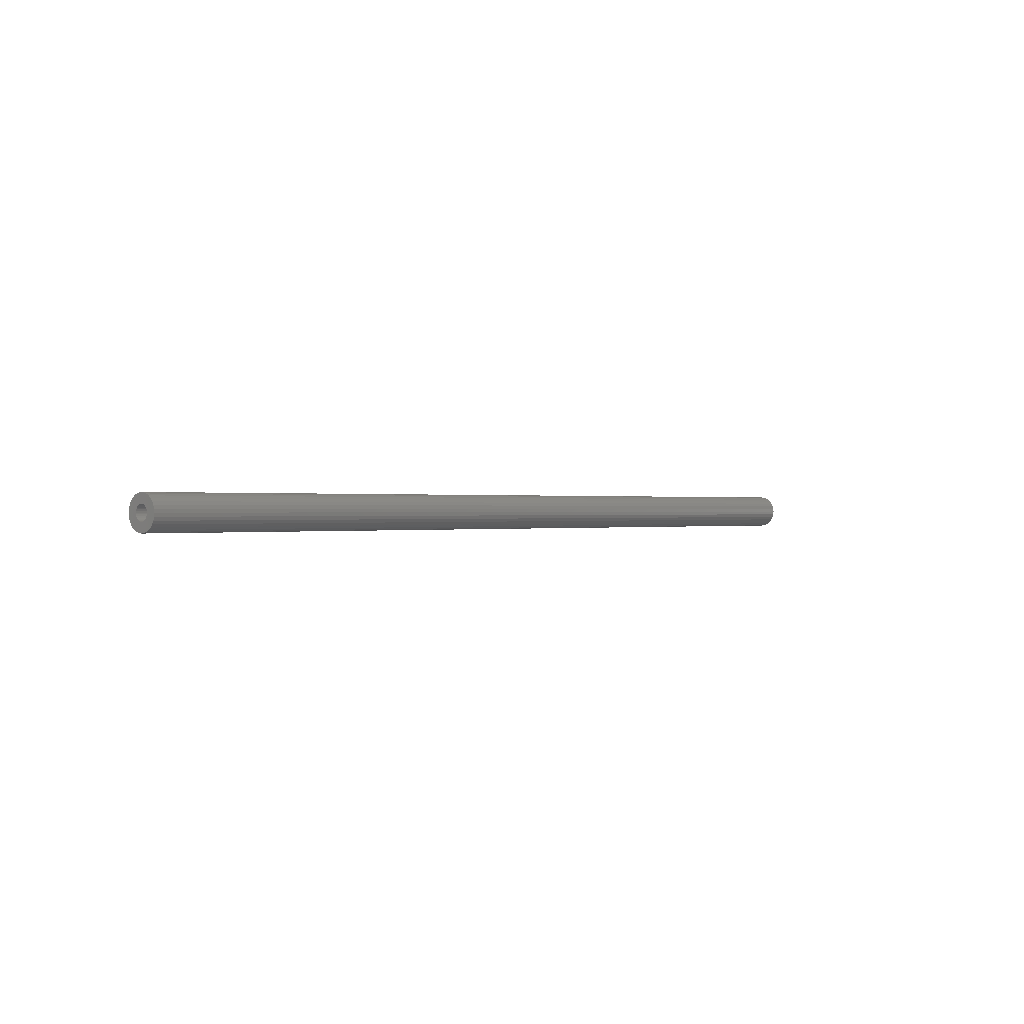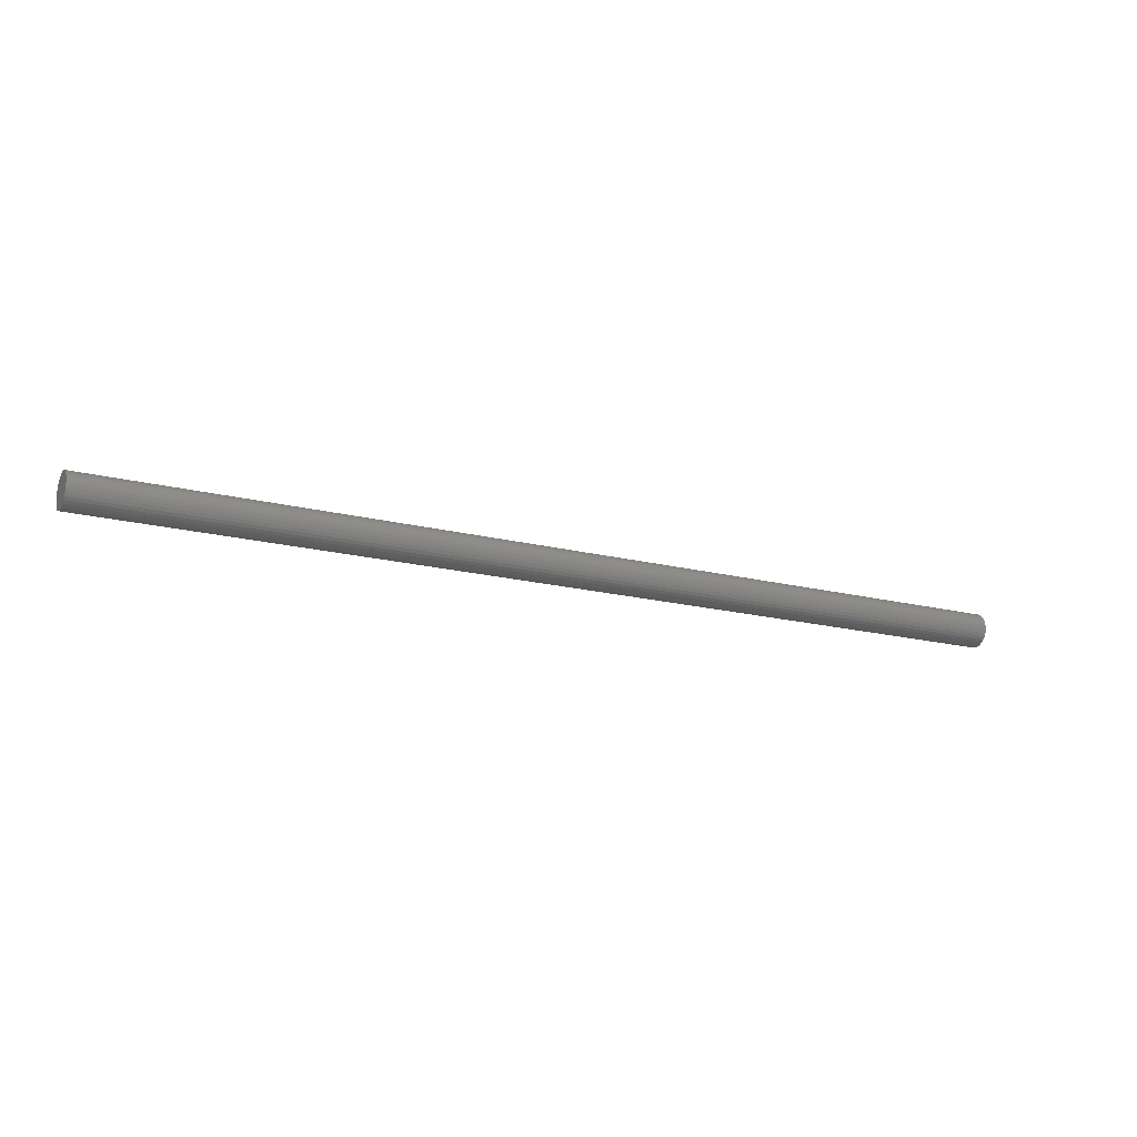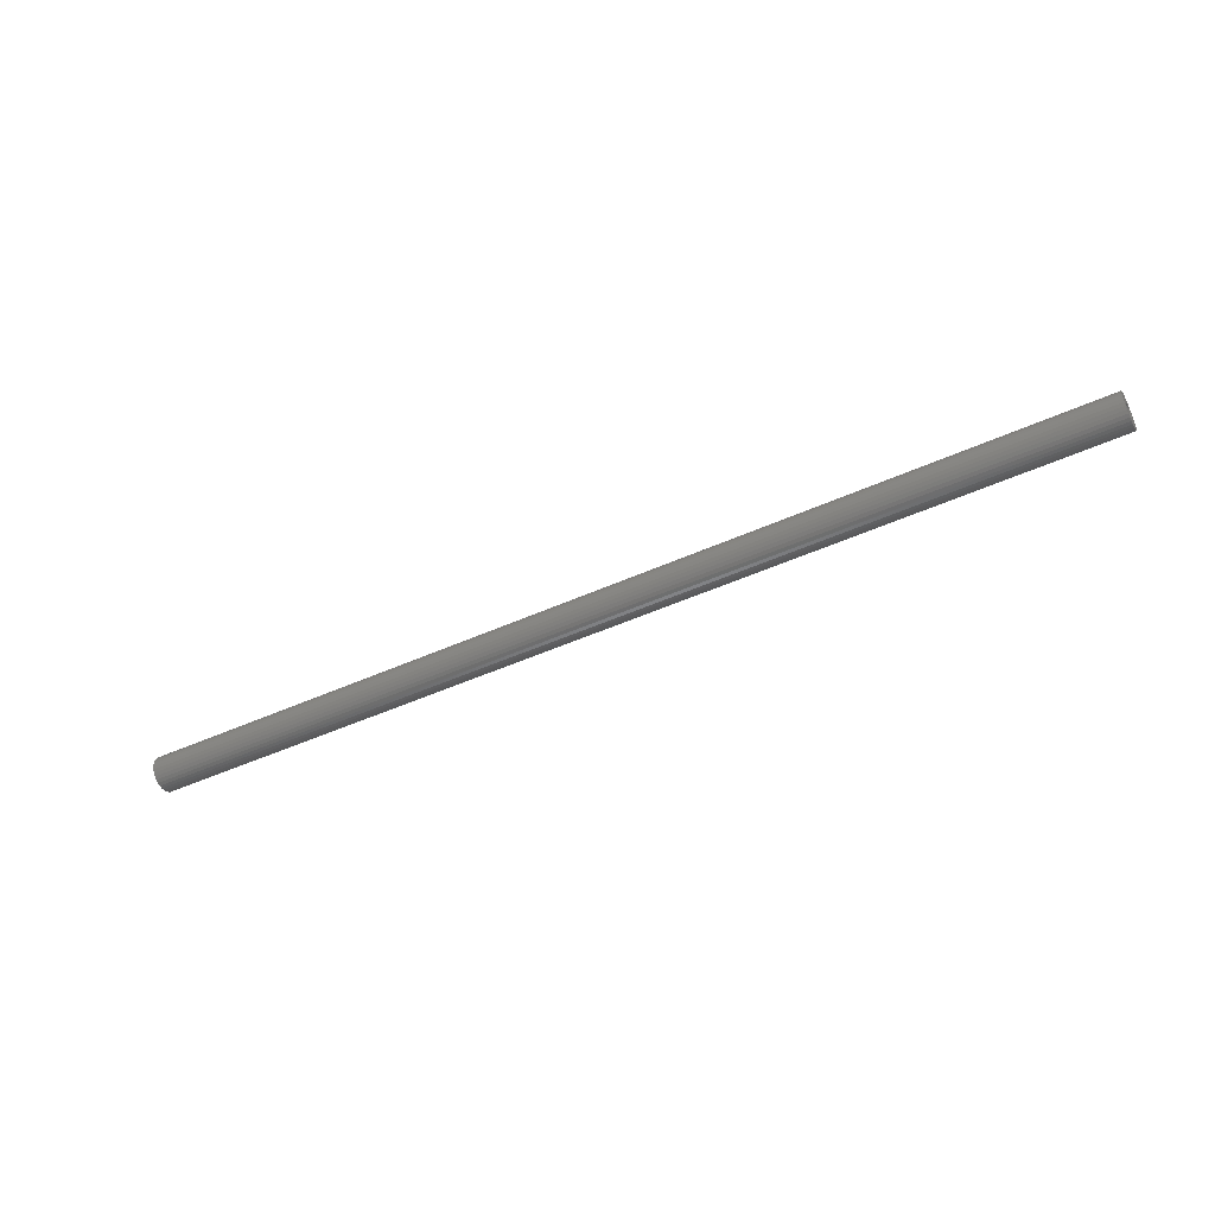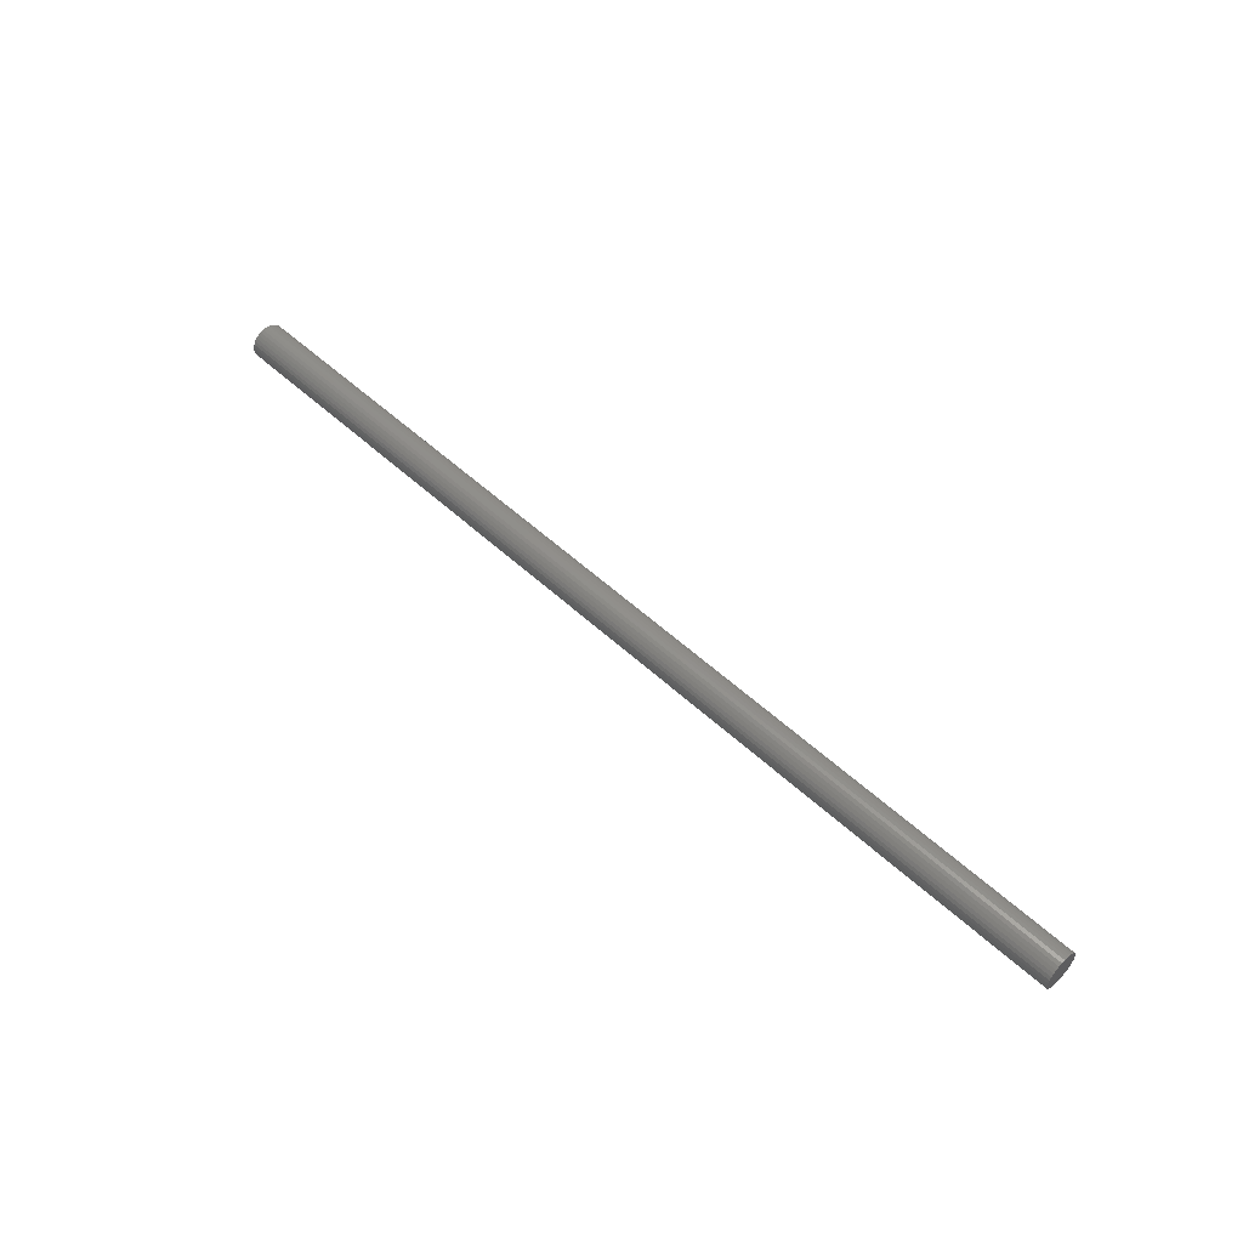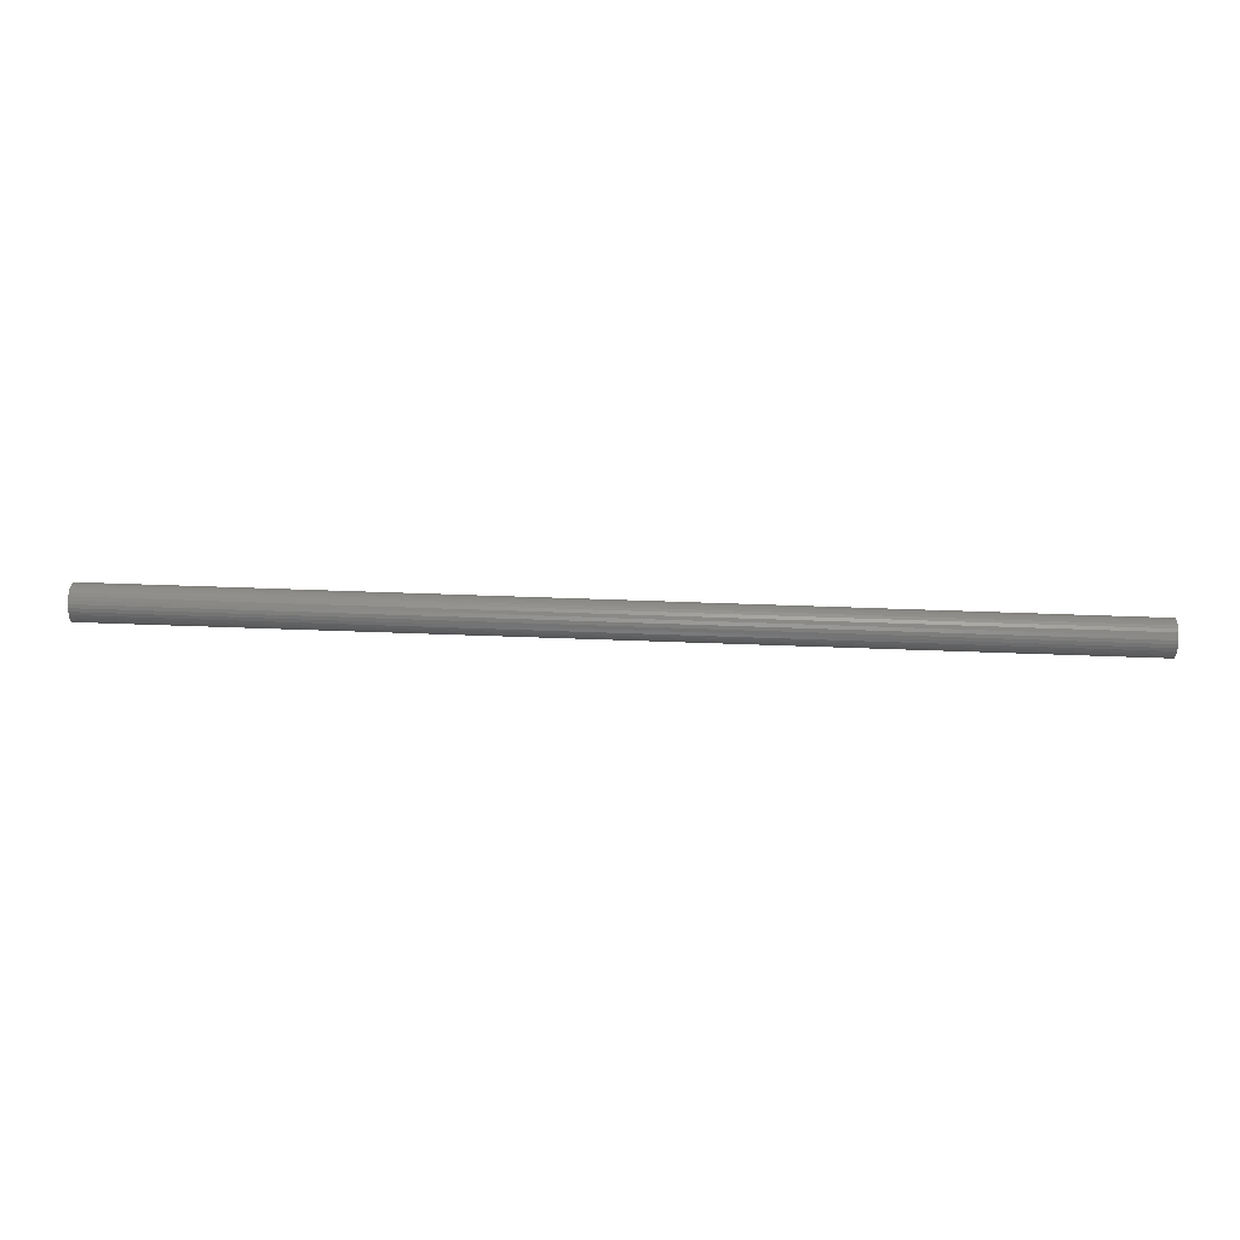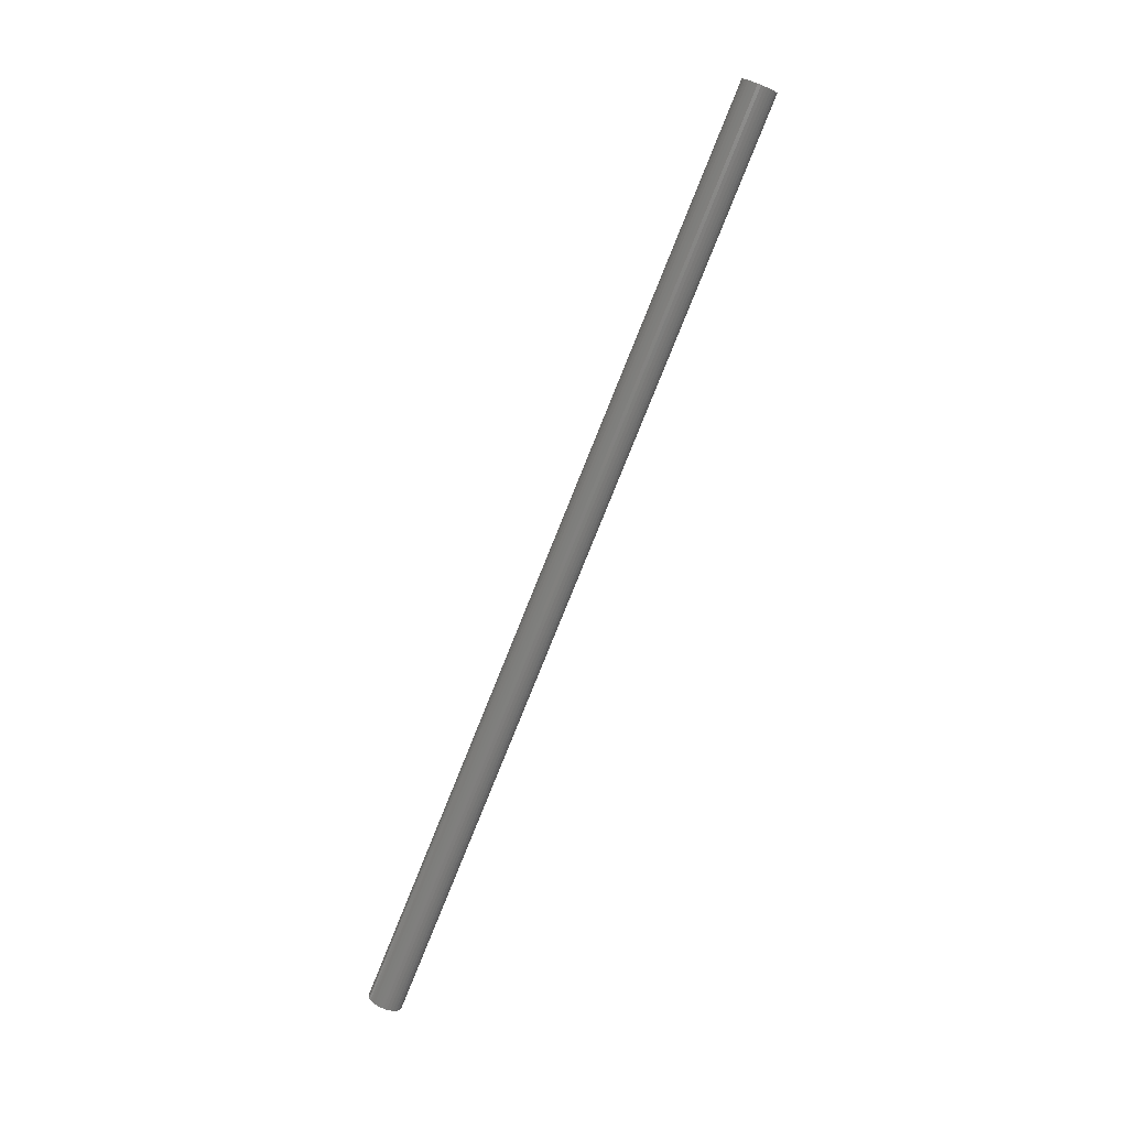
<metadata>
{"format":"stl","ext":"stl","renderer":"f3d","projection":"perspective","resolution":1024,"background":"white","views":[{"elev":0.1,"azim":-49.0,"up":"+Y"},{"elev":-17.9,"azim":153.4,"up":"+Z"},{"elev":-46.7,"azim":-152.6,"up":"+Y"},{"elev":53.2,"azim":44.8,"up":"+Y"},{"elev":51.3,"azim":-177.6,"up":"+Z"},{"elev":-79.4,"azim":-111.9,"up":"+Y"}]}
</metadata>
<code>
# stl→obj: 128 verts, 252 faces
v -0.75 -0.00638 0.02553
v -0.75 -0.001197 0.0271
v -0.75 0.004194 0.02763
v -0.75 -0.006899 0.004595
v -0.75 -0.02291 0.005391
v -0.75 -0.005789 0.00667
v -0.75 -0.007582 0.002342
v -0.75 -0.006899 -0.004595
v -0.75 -0.02291 -0.005391
v -0.75 -0.007582 -0.002342
v -0.75 -0.005789 -0.00667
v -0.75 -0.02133 -0.01057
v -0.75 -0.004296 -0.00849
v -0.75 -0.002476 -0.009983
v -0.75 -0.0004006 -0.01109
v -0.75 0.01268 0.00849
v -0.75 0.01086 0.009983
v -0.75 0.008789 0.01109
v -0.75 0.01597 0.002342
v -0.75 0.01529 0.004595
v -0.75 0.03129 0.005391
v -0.75 0.0162 -2.427e-18
v -0.75 0.01529 -0.004595
v -0.75 0.01597 -0.002342
v -0.75 0.03129 -0.005391
v -0.75 0.01418 -0.00667
v -0.75 0.006536 -0.01178
v -0.75 0.008789 -0.01109
v -0.75 0.02717 -0.01535
v -0.75 0.009585 -0.0271
v -0.75 0.004194 -0.02763
v -0.75 0.01477 -0.02553
v -0.75 0.03183 -3.384e-18
v -0.75 -0.02344 3.384e-18
v -0.75 -0.007812 5.846e-18
v -0.75 0.004194 0.01201
v -0.75 0.001852 0.01178
v -0.75 -0.01878 0.01535
v -0.75 -0.01534 0.01954
v -0.75 -0.01116 0.02297
v -0.75 0.009585 0.0271
v -0.75 0.01477 0.02553
v -0.75 0.01955 0.02297
v -0.75 0.02373 0.01954
v -0.75 0.02717 0.01535
v -0.75 -0.02133 0.01057
v -0.75 -0.0004006 0.01109
v -0.75 -0.002476 0.009983
v -0.75 -0.004296 0.00849
v -0.75 0.004194 -0.01201
v -0.75 0.02373 -0.01954
v -0.75 0.01955 -0.02297
v -0.75 -0.001197 -0.0271
v -0.75 -0.00638 -0.02553
v -0.75 -0.01116 -0.02297
v -0.75 -0.01534 -0.01954
v -0.75 -0.01878 -0.01535
v -0.75 0.001852 -0.01178
v -0.75 0.02972 0.01057
v -0.75 0.006536 0.01178
v -0.75 0.01418 0.00667
v -0.75 0.02972 -0.01057
v -0.75 0.01086 -0.009983
v -0.75 0.01268 -0.00849
v 0.7344 0.006536 -0.01178
v 0.7344 0.008789 -0.01109
v 0.7344 0.01086 -0.009983
v 0.7344 0.01268 -0.00849
v 0.7344 0.01418 -0.00667
v 0.7344 0.01529 -0.004595
v 0.7344 0.01597 -0.002342
v 0.7344 0.0162 -2.427e-18
v 0.7344 0.004194 -0.01201
v 0.7344 0.001852 -0.01178
v 0.7344 -0.0004006 -0.01109
v 0.7344 -0.002476 -0.009983
v 0.7344 -0.004296 -0.00849
v 0.7344 -0.005789 -0.00667
v 0.7344 -0.006899 -0.004595
v 0.7344 -0.007582 -0.002342
v 0.7344 -0.007812 5.846e-18
v 0.7344 0.001852 0.01178
v 0.7344 -0.0004006 0.01109
v 0.7344 -0.002476 0.009983
v 0.7344 -0.004296 0.00849
v 0.7344 -0.005789 0.00667
v 0.7344 -0.006899 0.004595
v 0.7344 -0.007582 0.002342
v 0.7344 0.004194 0.01201
v 0.7344 0.006536 0.01178
v 0.7344 0.008789 0.01109
v 0.7344 0.01086 0.009983
v 0.7344 0.01268 0.00849
v 0.7344 0.01418 0.00667
v 0.7344 0.01529 0.004595
v 0.7344 0.01597 0.002342
v 0.75 0.004194 0.02763
v 0.75 -0.001197 0.0271
v 0.75 -0.00638 0.02553
v 0.75 0.009585 0.0271
v 0.75 0.01477 0.02553
v 0.75 -0.01116 0.02297
v 0.75 0.01955 0.02297
v 0.75 -0.01534 0.01954
v 0.75 0.02373 0.01954
v 0.75 -0.01878 0.01535
v 0.75 0.02717 0.01535
v 0.75 -0.02133 0.01057
v 0.75 0.02972 0.01057
v 0.75 -0.02291 0.005391
v 0.75 0.03129 0.005391
v 0.75 0.03129 -0.005391
v 0.75 -0.02133 -0.01057
v 0.75 0.02972 -0.01057
v 0.75 -0.01878 -0.01535
v 0.75 0.02717 -0.01535
v 0.75 -0.01534 -0.01954
v 0.75 0.02373 -0.01954
v 0.75 -0.01116 -0.02297
v 0.75 0.01955 -0.02297
v 0.75 -0.00638 -0.02553
v 0.75 0.01477 -0.02553
v 0.75 -0.001197 -0.0271
v 0.75 0.004194 -0.02763
v 0.75 0.009585 -0.0271
v 0.75 0.03183 -3.384e-18
v 0.75 -0.02344 3.384e-18
v 0.75 -0.02291 -0.005391
f 1 2 3
f 4 5 6
f 5 4 7
f 8 9 10
f 9 8 11
f 11 12 9
f 12 11 13
f 14 12 13
f 14 15 12
f 16 17 18
f 19 20 21
f 19 21 22
f 23 24 25
f 26 23 25
f 27 28 29
f 30 31 32
f 33 25 24
f 33 24 22
f 33 22 21
f 34 5 7
f 34 7 35
f 34 35 10
f 34 10 9
f 36 37 38
f 36 38 39
f 36 39 40
f 36 40 1
f 36 1 3
f 36 3 41
f 36 41 42
f 36 42 43
f 36 43 44
f 36 44 45
f 46 38 37
f 46 37 47
f 46 47 48
f 46 48 49
f 46 49 6
f 46 6 5
f 50 27 29
f 50 29 51
f 50 51 52
f 50 52 32
f 50 32 31
f 50 31 53
f 50 53 54
f 50 54 55
f 50 55 56
f 50 56 57
f 57 12 15
f 57 15 58
f 57 58 50
f 45 59 18
f 45 18 60
f 45 60 36
f 59 21 20
f 59 20 61
f 59 61 16
f 59 16 18
f 62 29 28
f 62 28 63
f 62 63 64
f 62 64 26
f 62 26 25
f 50 65 27
f 27 65 66
f 27 66 28
f 28 66 67
f 28 67 63
f 63 67 68
f 63 68 64
f 64 68 69
f 64 69 26
f 26 69 70
f 26 70 23
f 23 70 71
f 23 71 24
f 24 71 72
f 24 72 22
f 65 50 73
f 73 50 58
f 73 58 74
f 74 58 15
f 74 15 75
f 75 15 14
f 75 14 76
f 76 14 13
f 76 13 77
f 77 13 11
f 77 11 78
f 78 11 8
f 78 8 79
f 79 8 10
f 79 10 80
f 80 10 35
f 80 35 81
f 36 82 37
f 37 82 83
f 37 83 47
f 47 83 84
f 47 84 48
f 48 84 85
f 48 85 49
f 49 85 86
f 49 86 6
f 6 86 87
f 6 87 4
f 4 87 88
f 4 88 7
f 7 88 81
f 7 81 35
f 82 36 89
f 89 36 60
f 89 60 90
f 90 60 18
f 90 18 91
f 91 18 17
f 91 17 92
f 92 17 16
f 92 16 93
f 93 16 61
f 93 61 94
f 94 61 20
f 94 20 95
f 95 20 19
f 95 19 96
f 96 19 22
f 96 22 72
f 93 85 92
f 93 86 85
f 94 86 93
f 87 86 94
f 95 87 94
f 69 78 70
f 77 78 69
f 68 77 69
f 68 76 77
f 84 83 82
f 84 82 89
f 84 89 90
f 84 90 91
f 84 91 92
f 84 92 85
f 67 66 65
f 67 65 73
f 67 73 74
f 67 74 75
f 67 75 76
f 67 76 68
f 78 79 70
f 70 79 80
f 70 80 71
f 71 80 81
f 71 81 72
f 72 81 88
f 72 88 96
f 96 88 87
f 96 87 95
f 97 98 99
f 100 97 99
f 100 99 101
f 101 99 102
f 101 102 103
f 103 102 104
f 103 104 105
f 105 104 106
f 105 106 107
f 107 106 108
f 107 108 109
f 109 108 110
f 109 110 111
f 112 113 114
f 114 113 115
f 114 115 116
f 116 115 117
f 116 117 118
f 118 117 119
f 118 119 120
f 120 119 121
f 120 121 122
f 122 121 123
f 122 123 124
f 122 124 125
f 111 110 126
f 126 110 127
f 126 127 112
f 112 127 128
f 112 128 113
f 33 126 25
f 25 126 112
f 25 112 62
f 62 112 114
f 62 114 29
f 29 114 116
f 29 116 51
f 51 116 118
f 51 118 52
f 52 118 120
f 52 120 32
f 32 120 122
f 32 122 30
f 30 122 125
f 30 125 31
f 31 125 124
f 31 124 53
f 53 124 123
f 53 123 54
f 54 123 121
f 54 121 55
f 55 121 119
f 55 119 56
f 56 119 117
f 56 117 57
f 57 117 115
f 57 115 12
f 12 115 113
f 12 113 9
f 9 113 128
f 9 128 34
f 34 128 127
f 34 127 5
f 5 127 110
f 5 110 46
f 46 110 108
f 46 108 38
f 38 108 106
f 38 106 39
f 39 106 104
f 39 104 40
f 40 104 102
f 40 102 1
f 1 102 99
f 1 99 2
f 2 99 98
f 2 98 3
f 3 98 97
f 3 97 41
f 41 97 100
f 41 100 42
f 42 100 101
f 42 101 43
f 43 101 103
f 43 103 44
f 44 103 105
f 44 105 45
f 45 105 107
f 45 107 59
f 59 107 109
f 59 109 21
f 21 109 111
f 21 111 33
f 33 111 126

</code>
